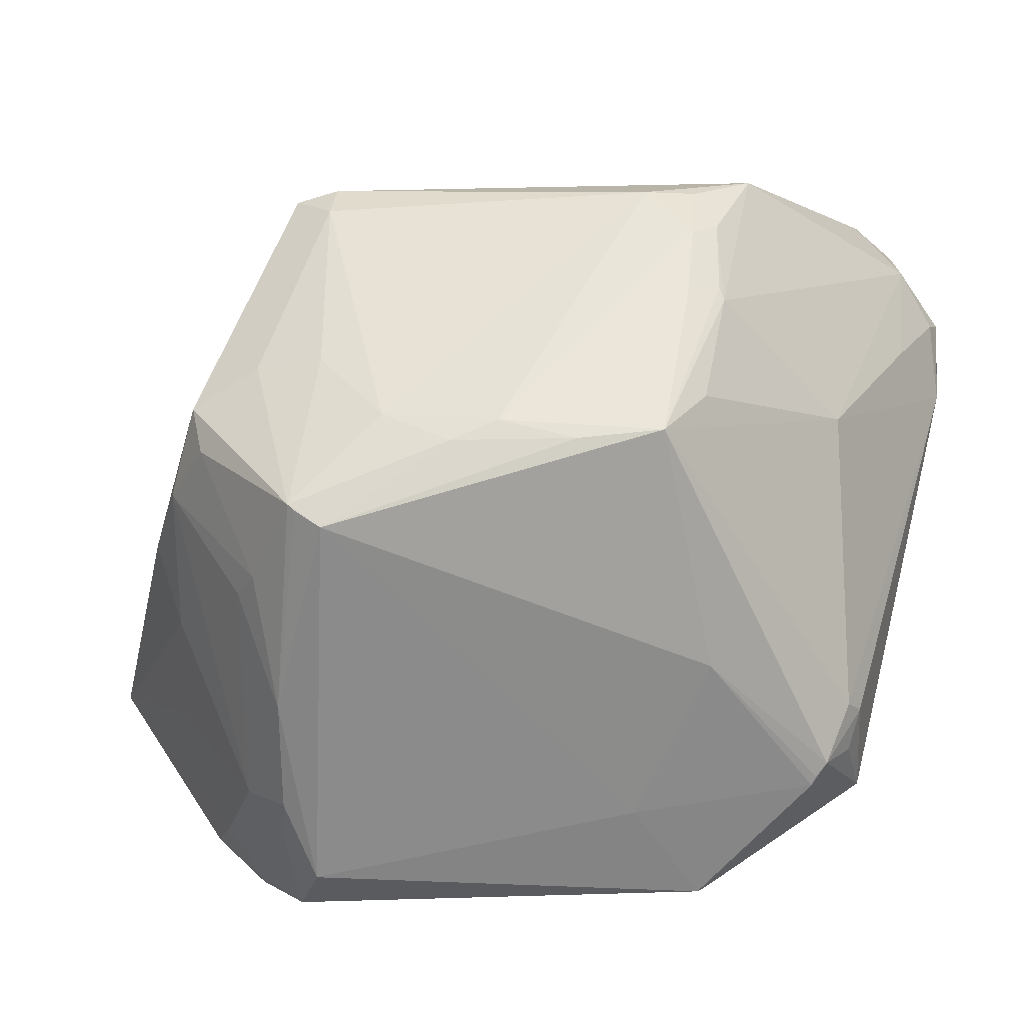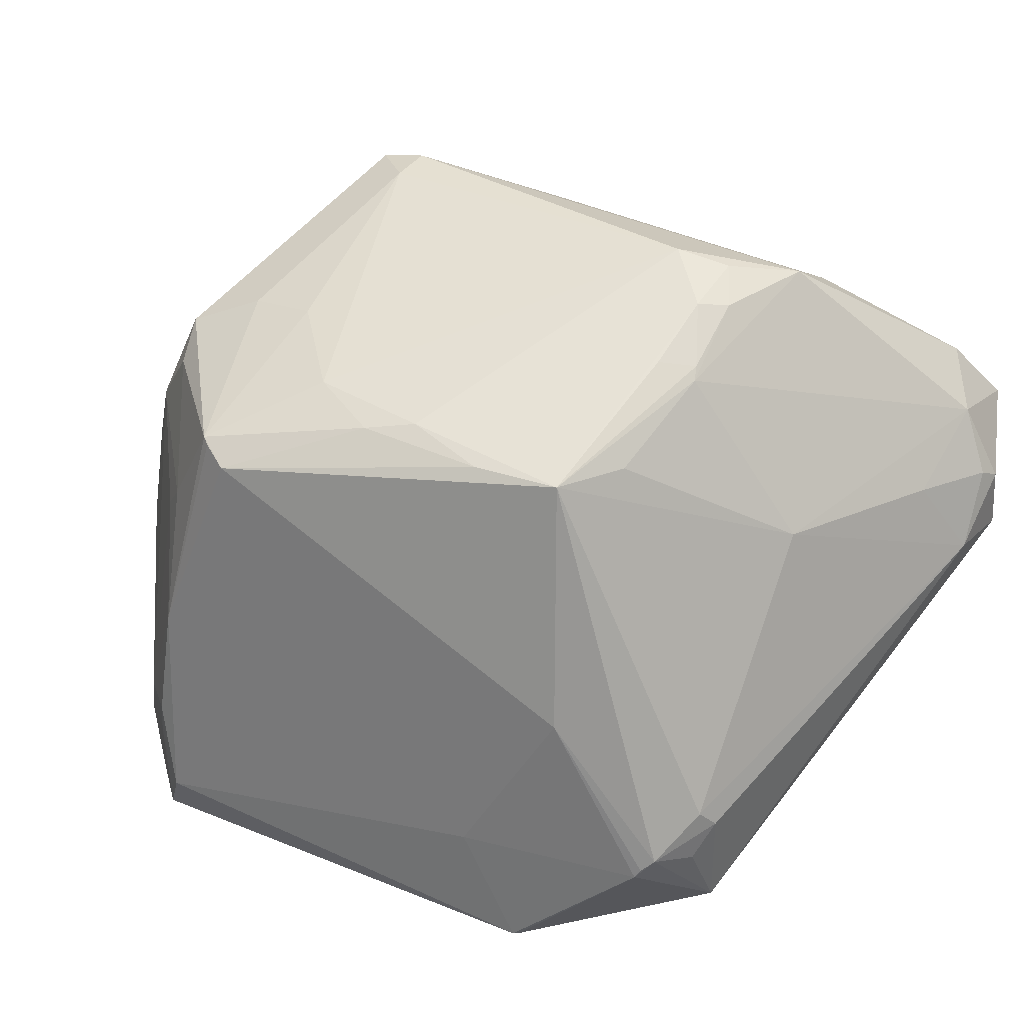
<metadata>
{"format":"obj","ext":"obj","renderer":"f3d","projection":"perspective","resolution":1024,"background":"white","views":[{"elev":45.2,"azim":14.6,"up":"+Z"},{"elev":48.8,"azim":40.6,"up":"+Z"}]}
</metadata>
<code>
o
v -31.59 46.54 -250.8
v -31.89 46.18 -250.6
v -28.44 54.2 -249.8
v -31.59 46.54 -250.8
v -10.11 3.732 -256
v -31.89 46.18 -250.6
v -32.42 45.08 -250.1
v -31.89 46.18 -250.6
v -10.11 3.732 -256
v -31.89 46.18 -250.6
v -28.81 57.22 -244.4
v -28.44 54.2 -249.8
v -32.42 45.08 -250.1
v -28.81 57.22 -244.4
v -31.89 46.18 -250.6
v 129.9 98.85 -168.4
v 131.6 98.24 -180.8
v 116.9 119.5 -168.7
v -32.42 45.08 -250.1
v -10.11 3.732 -256
v -27.23 4.449 -231.2
v -10.11 3.732 -256
v -13.52 -1.768 -242.8
v -27.23 4.449 -231.2
v 129.9 98.85 -168.4
v 116.9 119.5 -168.7
v 120.9 99.08 -155.6
v 129.9 98.85 -168.4
v 120.9 99.08 -155.6
v 128.8 95.19 -165.6
v 116.9 119.5 -168.7
v 108.9 113 -156.6
v 120.9 99.08 -155.6
v -10.11 3.732 -256
v 21.55 -27.4 -242
v 16.38 -33.48 -234.1
v -10.11 3.732 -256
v 4.065 -25.89 -233.4
v -13.52 -1.768 -242.8
v -10.11 3.732 -256
v 16.38 -33.48 -234.1
v 4.065 -25.89 -233.4
v -13.52 -1.768 -242.8
v 4.065 -25.89 -233.4
v -27.23 4.449 -231.2
v 16.38 -33.48 -234.1
v 16.29 -35.27 -229.5
v 4.065 -25.89 -233.4
v 21.55 -27.4 -242
v 28.62 -43.92 -223.1
v 16.38 -33.48 -234.1
v 16.38 -33.48 -234.1
v 28.62 -43.92 -223.1
v 16.29 -35.27 -229.5
v 129.9 98.85 -168.4
v 132.9 84.58 -175.8
v 131.6 98.24 -180.8
v 131.9 5.395 -212.3
v 131.6 98.24 -180.8
v 132.9 84.58 -175.8
v 129.9 98.85 -168.4
v 128.8 95.19 -165.6
v 132.9 84.58 -175.8
v -31.59 46.54 -250.8
v -28.44 54.2 -249.8
v 9.326 61.59 -258.8
v -0.06523 70.69 -252.9
v 9.326 61.59 -258.8
v -28.44 54.2 -249.8
v -31.59 46.54 -250.8
v 9.326 61.59 -258.8
v -10.11 3.732 -256
v 116.9 119.5 -168.7
v 94.78 125.3 -177.4
v 108.9 113 -156.6
v 21.55 -27.4 -242
v 105.1 -23.74 -219.8
v 28.62 -43.92 -223.1
v -0.06523 70.69 -252.9
v -28.44 54.2 -249.8
v -11.85 86.96 -235.4
v 108.9 113 -156.6
v 89.07 80.42 -123.5
v 120.9 99.08 -155.6
v 131.9 5.395 -212.3
v 123.8 -9.669 -197.2
v 105.9 -22.96 -219.9
v 105.9 -22.96 -219.9
v 123.8 -9.669 -197.2
v 105.1 -23.74 -219.8
v 131.9 5.395 -212.3
v 126 -6.523 -193.4
v 123.8 -9.669 -197.2
v 126 -6.523 -193.4
v 124.4 -8.646 -195.5
v 123.8 -9.669 -197.2
v 131.9 5.395 -212.3
v 129.4 1.276 -197.2
v 126 -6.523 -193.4
v -0.06523 70.69 -252.9
v 11.93 70.04 -254.3
v 9.326 61.59 -258.8
v 105.1 -23.74 -219.8
v 32.84 -45.44 -211.4
v 28.62 -43.92 -223.1
v 21.55 -27.4 -242
v 100.3 -16.67 -227.4
v 105.1 -23.74 -219.8
v 105.9 -22.96 -219.9
v 105.1 -23.74 -219.8
v 100.3 -16.67 -227.4
v -28.81 57.22 -244.4
v -7.35 110.9 -209.1
v -28.44 54.2 -249.8
v -28.44 54.2 -249.8
v -7.35 110.9 -209.1
v -11.85 86.96 -235.4
v -11.85 86.96 -235.4
v -7.35 110.9 -209.1
v -6.398 111.9 -208.9
v 4.065 -25.89 -233.4
v 8.419 -29.76 -223
v -27.23 4.449 -231.2
v 16.29 -35.27 -229.5
v 8.419 -29.76 -223
v 4.065 -25.89 -233.4
v 28.62 -43.92 -223.1
v 8.419 -29.76 -223
v 16.29 -35.27 -229.5
v -10.11 3.732 -256
v 102.4 -13.97 -227.8
v 21.55 -27.4 -242
v 21.55 -27.4 -242
v 102.4 -13.97 -227.8
v 100.3 -16.67 -227.4
v 131.9 5.395 -212.3
v 105.9 -22.96 -219.9
v 102.4 -13.97 -227.8
v 105.9 -22.96 -219.9
v 100.3 -16.67 -227.4
v 102.4 -13.97 -227.8
v 120.9 99.08 -155.6
v 124.3 79.35 -160.7
v 128.8 95.19 -165.6
v 128.8 95.19 -165.6
v 124.3 79.35 -160.7
v 132.9 84.58 -175.8
v -28.81 57.22 -244.4
v -11.29 109.9 -196.1
v -7.35 110.9 -209.1
v -7.35 110.9 -209.1
v -11.29 109.9 -196.1
v -6.398 111.9 -208.9
v 131.9 5.395 -212.3
v 132.9 84.58 -175.8
v 130.2 6.994 -191.4
v 131.9 5.395 -212.3
v 130.2 6.994 -191.4
v 129.4 1.276 -197.2
v 129.4 1.276 -197.2
v 130.2 6.994 -191.4
v 126 -6.523 -193.4
v 80.12 69.15 -119.5
v 86.23 61.33 -120.4
v 89.07 80.42 -123.5
v -28.81 57.22 -244.4
v -12.69 106.6 -196.8
v -11.29 109.9 -196.1
v 132.9 84.58 -175.8
v 128 4.493 -187.6
v 130.2 6.994 -191.4
v 130.2 6.994 -191.4
v 128 4.493 -187.6
v 126 -6.523 -193.4
v 80.12 69.15 -119.5
v 82.31 56.61 -119
v 86.23 61.33 -120.4
v 108.9 113 -156.6
v 87.43 92.6 -135.1
v 89.07 80.42 -123.5
v 94.78 125.3 -177.4
v 91.9 108.7 -153.8
v 108.9 113 -156.6
v 108.9 113 -156.6
v 91.9 108.7 -153.8
v 87.43 92.6 -135.1
v 80.12 69.15 -119.5
v 89.07 80.42 -123.5
v 70.96 64.89 -117.6
v 80.12 69.15 -119.5
v 70.96 64.89 -117.6
v 82.31 56.61 -119
v 131.9 5.395 -212.3
v 116.9 95.86 -194.7
v 131.6 98.24 -180.8
v -11.85 86.96 -235.4
v -6.398 111.9 -208.9
v 17.17 123.6 -201.1
v -11.29 109.9 -196.1
v 17.17 123.6 -201.1
v -6.398 111.9 -208.9
v -6.49 111.2 -192.7
v 17.17 123.6 -201.1
v -11.29 109.9 -196.1
v 128 4.493 -187.6
v 87.32 9.198 -127.3
v 126 -6.523 -193.4
v 24.69 -40.49 -206.8
v 23.95 -39.99 -206.3
v 28.62 -43.92 -223.1
v -32.42 45.08 -250.1
v -14.79 100.1 -200
v -28.81 57.22 -244.4
v -28.81 57.22 -244.4
v -14.79 100.1 -200
v -12.69 106.6 -196.8
v 82.31 56.61 -119
v 89.81 46.87 -123.3
v 86.23 61.33 -120.4
v 131.9 5.395 -212.3
v 102.4 -13.97 -227.8
v 101.4 -3.266 -229.3
v 89.07 80.42 -123.5
v 91.26 44.61 -124.5
v 120.9 99.08 -155.6
v 86.23 61.33 -120.4
v 91.26 44.61 -124.5
v 89.07 80.42 -123.5
v 89.81 46.87 -123.3
v 91.26 44.61 -124.5
v 86.23 61.33 -120.4
v 87.32 9.198 -127.3
v 91.26 44.61 -124.5
v 89.81 46.87 -123.3
v 24.15 -18.45 -137.6
v 29.64 -20.41 -138.6
v 22.51 -17.63 -137.1
v 87.32 9.198 -127.3
v 84.64 41.79 -121.7
v 82.31 56.61 -119
v 82.31 56.61 -119
v 84.64 41.79 -121.7
v 89.81 46.87 -123.3
v 87.32 9.198 -127.3
v 89.81 46.87 -123.3
v 84.64 41.79 -121.7
v 32.84 -45.44 -211.4
v 25.14 -40.13 -197.8
v 28.62 -43.92 -223.1
v 24.69 -40.49 -206.8
v 28.62 -43.92 -223.1
v 25.14 -40.13 -197.8
v 24.69 -40.49 -206.8
v 25.14 -40.13 -197.8
v 23.95 -39.99 -206.3
v -32.42 45.08 -250.1
v -15.52 96.71 -196.2
v -14.79 100.1 -200
v -14.79 100.1 -200
v -15.52 96.71 -196.2
v -12.69 106.6 -196.8
v 89.07 80.42 -123.5
v 8.228 60.65 -126.5
v 70.96 64.89 -117.6
v 28.62 -43.92 -223.1
v 15.47 -33.96 -203.8
v 8.419 -29.76 -223
v 23.95 -39.99 -206.3
v 15.47 -33.96 -203.8
v 28.62 -43.92 -223.1
v 8.419 -29.76 -223
v 15.47 -33.96 -203.8
v -27.23 4.449 -231.2
v 25.14 -40.13 -197.8
v 15.47 -33.96 -203.8
v 23.95 -39.99 -206.3
v 87.32 9.198 -127.3
v 92.5 22.41 -129.4
v 91.26 44.61 -124.5
v 87.32 9.198 -127.3
v 92.52 22.37 -129.4
v 92.5 22.41 -129.4
v -32.42 45.08 -250.1
v -27.23 4.449 -231.2
v -23.04 9.55 -210.7
v -32.42 45.08 -250.1
v -23.04 9.55 -210.7
v -27.64 41.19 -231.1
v 8.228 60.65 -126.5
v 9.11 52.97 -125.6
v 70.96 64.89 -117.6
v 0.5881 57.82 -128.9
v 9.11 52.97 -125.6
v 8.228 60.65 -126.5
v 87.32 9.198 -127.3
v 72.04 4.026 -128.3
v 29.64 -20.41 -138.6
v 15.47 -33.96 -203.8
v -6.859 -12.73 -210.5
v -27.23 4.449 -231.2
v 131.6 98.24 -180.8
v 102.2 102.2 -200.4
v 116.9 119.5 -168.7
v 116.9 95.86 -194.7
v 102.2 102.2 -200.4
v 131.6 98.24 -180.8
v 116.9 119.5 -168.7
v 102.2 102.2 -200.4
v 94.78 125.3 -177.4
v 22.51 -17.63 -137.1
v -4.919 6.659 -141.5
v -0.8745 -1.232 -144.7
v -32.42 45.08 -250.1
v -20.84 75.89 -208.5
v -15.52 96.71 -196.2
v 124.3 79.35 -160.7
v 115.6 46.51 -151.9
v 132.9 84.58 -175.8
v 132.9 84.58 -175.8
v 115.6 46.51 -151.9
v 128 4.493 -187.6
v 120.9 99.08 -155.6
v 115.6 46.51 -151.9
v 124.3 79.35 -160.7
v 91.26 44.61 -124.5
v 115.6 46.51 -151.9
v 120.9 99.08 -155.6
v 92.5 22.41 -129.4
v 115.6 46.51 -151.9
v 91.26 44.61 -124.5
v 92.52 22.37 -129.4
v 115.6 46.51 -151.9
v 92.5 22.41 -129.4
v 128 4.493 -187.6
v 115.6 46.51 -151.9
v 87.32 9.198 -127.3
v 87.32 9.198 -127.3
v 115.6 46.51 -151.9
v 92.52 22.37 -129.4
v 0.5881 57.82 -128.9
v 6.354 13.79 -134.5
v 9.11 52.97 -125.6
v 0.5881 57.82 -128.9
v -4.919 6.659 -141.5
v 6.354 13.79 -134.5
v 22.51 -17.63 -137.1
v 6.354 13.79 -134.5
v -4.919 6.659 -141.5
v 29.64 -20.41 -138.6
v 49.05 -0.9513 -129.8
v 22.51 -17.63 -137.1
v 72.04 4.026 -128.3
v 49.05 -0.9513 -129.8
v 29.64 -20.41 -138.6
v 70.96 64.89 -117.6
v 56.87 4.59 -127.8
v 82.31 56.61 -119
v 87.32 9.198 -127.3
v 82.31 56.61 -119
v 56.87 4.59 -127.8
v 87.32 9.198 -127.3
v 56.87 4.59 -127.8
v 72.04 4.026 -128.3
v 72.04 4.026 -128.3
v 56.87 4.59 -127.8
v 49.05 -0.9513 -129.8
v 94.78 125.3 -177.4
v 45.42 122.6 -186.3
v 91.9 108.7 -153.8
v 94.78 125.3 -177.4
v 17.17 123.6 -201.1
v 45.42 122.6 -186.3
v -6.49 111.2 -192.7
v 45.42 122.6 -186.3
v 17.17 123.6 -201.1
v 91.9 108.7 -153.8
v 45.42 122.6 -186.3
v 87.43 92.6 -135.1
v 24.15 -18.45 -137.6
v 22.51 -17.63 -137.1
v 23.25 -33.49 -176.7
v 29.64 -20.41 -138.6
v 23.25 -33.49 -176.7
v 32.84 -45.44 -211.4
v 32.84 -45.44 -211.4
v 23.25 -33.49 -176.7
v 25.14 -40.13 -197.8
v 24.15 -18.45 -137.6
v 23.25 -33.49 -176.7
v 29.64 -20.41 -138.6
v 25.14 -40.13 -197.8
v 23.25 -33.49 -176.7
v 15.47 -33.96 -203.8
v 0.5881 57.82 -128.9
v 8.228 60.65 -126.5
v -3.885 72.41 -144.1
v 0.5881 57.82 -128.9
v -3.885 72.41 -144.1
v -4.919 6.659 -141.5
v 49.05 -0.9513 -129.8
v 34.79 2.926 -130.1
v 22.51 -17.63 -137.1
v 9.11 52.97 -125.6
v 34.79 2.926 -130.1
v 70.96 64.89 -117.6
v 70.96 64.89 -117.6
v 34.79 2.926 -130.1
v 56.87 4.59 -127.8
v 56.87 4.59 -127.8
v 34.79 2.926 -130.1
v 49.05 -0.9513 -129.8
v 123.8 -9.669 -197.2
v 91.23 -22.44 -200.5
v 105.1 -23.74 -219.8
v 105.1 -23.74 -219.8
v 91.23 -22.44 -200.5
v 32.84 -45.44 -211.4
v 29.64 -20.41 -138.6
v 32.84 -45.44 -211.4
v 91.23 -22.44 -200.5
v 22.51 -17.63 -137.1
v -0.8745 -1.232 -144.7
v 15.26 -20.25 -156
v 22.51 -17.63 -137.1
v 15.26 -20.25 -156
v 23.25 -33.49 -176.7
v -6.49 111.2 -192.7
v 13.55 113.6 -187.3
v 45.42 122.6 -186.3
v -4.919 6.659 -141.5
v -8.07 -0.9695 -158.6
v -0.8745 -1.232 -144.7
v -7.965 -0.172 -157.3
v -8.07 -0.9695 -158.6
v -4.919 6.659 -141.5
v -0.8745 -1.232 -144.7
v -8.07 -0.9695 -158.6
v 15.26 -20.25 -156
v 6.354 13.79 -134.5
v 18.91 15.21 -130.5
v 9.11 52.97 -125.6
v 22.51 -17.63 -137.1
v 18.91 15.21 -130.5
v 6.354 13.79 -134.5
v 34.79 2.926 -130.1
v 18.91 15.21 -130.5
v 22.51 -17.63 -137.1
v 9.11 52.97 -125.6
v 18.91 15.21 -130.5
v 34.79 2.926 -130.1
v -0.06523 70.69 -252.9
v -11.85 86.96 -235.4
v 56.48 92.52 -236.4
v -11.85 86.96 -235.4
v 17.17 123.6 -201.1
v 56.48 92.52 -236.4
v -0.06523 70.69 -252.9
v 56.48 92.52 -236.4
v 11.93 70.04 -254.3
v 11.93 70.04 -254.3
v 56.48 92.52 -236.4
v 9.326 61.59 -258.8
v 102.2 102.2 -200.4
v 56.48 92.52 -236.4
v 94.78 125.3 -177.4
v 9.326 61.59 -258.8
v 49.19 51.04 -251.1
v -10.11 3.732 -256
v 102.4 -13.97 -227.8
v 49.19 51.04 -251.1
v 101.4 -3.266 -229.3
v -6.49 111.2 -192.7
v -11.29 109.9 -196.1
v -8.035 87.97 -166
v -12.69 106.6 -196.8
v -8.035 87.97 -166
v -11.29 109.9 -196.1
v -15.52 96.71 -196.2
v -8.035 87.97 -166
v -12.69 106.6 -196.8
v -6.49 111.2 -192.7
v -7.605 88.26 -165.9
v -3.885 72.41 -144.1
v -6.49 111.2 -192.7
v -8.035 87.97 -166
v -7.605 88.26 -165.9
v -3.885 72.41 -144.1
v -7.605 88.26 -165.9
v -8.035 87.97 -166
v 23.25 -33.49 -176.7
v 11.38 -19.28 -162.5
v 15.47 -33.96 -203.8
v 15.47 -33.96 -203.8
v 11.38 -19.28 -162.5
v -8.07 -0.9695 -158.6
v 15.26 -20.25 -156
v 11.38 -19.28 -162.5
v 23.25 -33.49 -176.7
v -8.07 -0.9695 -158.6
v 11.38 -19.28 -162.5
v 15.26 -20.25 -156
v 126 -6.523 -193.4
v 101.8 -7.961 -170.1
v 124.4 -8.646 -195.5
v 87.32 9.198 -127.3
v 101.8 -7.961 -170.1
v 126 -6.523 -193.4
v 124.4 -8.646 -195.5
v 101.8 -7.961 -170.1
v 123.8 -9.669 -197.2
v 87.32 9.198 -127.3
v 29.64 -20.41 -138.6
v 101.8 -7.961 -170.1
v 123.8 -9.669 -197.2
v 101.8 -7.961 -170.1
v 91.23 -22.44 -200.5
v 29.64 -20.41 -138.6
v 91.23 -22.44 -200.5
v 101.8 -7.961 -170.1
v -27.23 4.449 -231.2
v -13.69 0.7821 -176.1
v -23.04 9.55 -210.7
v -23.04 9.55 -210.7
v -13.69 0.7821 -176.1
v -4.919 6.659 -141.5
v -7.965 -0.172 -157.3
v -4.919 6.659 -141.5
v -13.69 0.7821 -176.1
v -7.965 -0.172 -157.3
v -13.69 0.7821 -176.1
v -8.07 -0.9695 -158.6
v 131.9 5.395 -212.3
v 69.81 71.82 -242.4
v 116.9 95.86 -194.7
v 116.9 95.86 -194.7
v 69.81 71.82 -242.4
v 102.2 102.2 -200.4
v 56.48 92.52 -236.4
v 69.81 71.82 -242.4
v 9.326 61.59 -258.8
v 9.326 61.59 -258.8
v 69.81 71.82 -242.4
v 49.19 51.04 -251.1
v 131.9 5.395 -212.3
v 101.4 -3.266 -229.3
v 69.81 71.82 -242.4
v 49.19 51.04 -251.1
v 69.81 71.82 -242.4
v 101.4 -3.266 -229.3
v 8.228 60.65 -126.5
v 16.83 72.03 -135.3
v -3.885 72.41 -144.1
v 94.78 125.3 -177.4
v 52.95 98.57 -228.6
v 17.17 123.6 -201.1
v 17.17 123.6 -201.1
v 52.95 98.57 -228.6
v 56.48 92.52 -236.4
v 56.48 92.52 -236.4
v 52.95 98.57 -228.6
v 94.78 125.3 -177.4
v 15.47 -33.96 -203.8
v -5.776 -9.829 -185.7
v -6.859 -12.73 -210.5
v 15.47 -33.96 -203.8
v -8.07 -0.9695 -158.6
v -5.776 -9.829 -185.7
v -13.69 0.7821 -176.1
v -5.776 -9.829 -185.7
v -8.07 -0.9695 -158.6
v -6.859 -12.73 -210.5
v -5.776 -9.829 -185.7
v -27.23 4.449 -231.2
v -27.23 4.449 -231.2
v -5.776 -9.829 -185.7
v -13.69 0.7821 -176.1
v 87.43 92.6 -135.1
v 36.08 73.39 -130.7
v 89.07 80.42 -123.5
v 89.07 80.42 -123.5
v 36.08 73.39 -130.7
v 8.228 60.65 -126.5
v 8.228 60.65 -126.5
v 36.08 73.39 -130.7
v 16.83 72.03 -135.3
v 16.83 72.03 -135.3
v 36.08 73.39 -130.7
v 87.43 92.6 -135.1
v -6.49 111.2 -192.7
v -3.885 72.41 -144.1
v 1.122 91.32 -164
v 16.83 72.03 -135.3
v 1.122 91.32 -164
v -3.885 72.41 -144.1
v -32.42 45.08 -250.1
v -27.64 41.19 -231.1
v -12.1 80.14 -174.9
v -32.42 45.08 -250.1
v -12.1 80.14 -174.9
v -20.84 75.89 -208.5
v -20.84 75.89 -208.5
v -12.1 80.14 -174.9
v -15.52 96.71 -196.2
v -3.885 72.41 -144.1
v -12.1 80.14 -174.9
v -4.919 6.659 -141.5
v -15.52 96.71 -196.2
v -12.1 80.14 -174.9
v -8.035 87.97 -166
v -3.885 72.41 -144.1
v -8.035 87.97 -166
v -12.1 80.14 -174.9
v -6.49 111.2 -192.7
v 15.56 107.3 -178.1
v 13.55 113.6 -187.3
v -6.49 111.2 -192.7
v 1.122 91.32 -164
v 15.56 107.3 -178.1
v 45.42 122.6 -186.3
v 15.56 107.3 -178.1
v 87.43 92.6 -135.1
v 13.55 113.6 -187.3
v 15.56 107.3 -178.1
v 45.42 122.6 -186.3
v 102.2 102.2 -200.4
v 69.77 87.08 -231.8
v 56.48 92.52 -236.4
v 69.81 71.82 -242.4
v 69.77 87.08 -231.8
v 102.2 102.2 -200.4
v 56.48 92.52 -236.4
v 69.77 87.08 -231.8
v 69.81 71.82 -242.4
v -10.11 3.732 -256
v 54.51 32.35 -246.8
v 102.4 -13.97 -227.8
v 49.19 51.04 -251.1
v 54.51 32.35 -246.8
v -10.11 3.732 -256
v 102.4 -13.97 -227.8
v 54.51 32.35 -246.8
v 49.19 51.04 -251.1
v -23.04 9.55 -210.7
v -14.9 15.24 -179.7
v -27.64 41.19 -231.1
v -27.64 41.19 -231.1
v -14.9 15.24 -179.7
v -12.1 80.14 -174.9
v -23.04 9.55 -210.7
v -4.919 6.659 -141.5
v -14.9 15.24 -179.7
v -12.1 80.14 -174.9
v -14.9 15.24 -179.7
v -4.919 6.659 -141.5
v 16.83 72.03 -135.3
v 87.43 92.6 -135.1
v 24.68 82.21 -144.4
v 15.56 107.3 -178.1
v 24.68 82.21 -144.4
v 87.43 92.6 -135.1
v 16.83 72.03 -135.3
v 24.68 82.21 -144.4
v 1.122 91.32 -164
v 1.122 91.32 -164
v 24.68 82.21 -144.4
v 15.56 107.3 -178.1
f 1 2 3
f 4 5 6
f 7 8 9
f 10 11 12
f 13 14 15
f 16 17 18
f 19 20 21
f 22 23 24
f 25 26 27
f 28 29 30
f 31 32 33
f 34 35 36
f 37 38 39
f 40 41 42
f 43 44 45
f 46 47 48
f 49 50 51
f 52 53 54
f 55 56 57
f 58 59 60
f 61 62 63
f 64 65 66
f 67 68 69
f 70 71 72
f 73 74 75
f 76 77 78
f 79 80 81
f 82 83 84
f 85 86 87
f 88 89 90
f 91 92 93
f 94 95 96
f 97 98 99
f 100 101 102
f 103 104 105
f 106 107 108
f 109 110 111
f 112 113 114
f 115 116 117
f 118 119 120
f 121 122 123
f 124 125 126
f 127 128 129
f 130 131 132
f 133 134 135
f 136 137 138
f 139 140 141
f 142 143 144
f 145 146 147
f 148 149 150
f 151 152 153
f 154 155 156
f 157 158 159
f 160 161 162
f 163 164 165
f 166 167 168
f 169 170 171
f 172 173 174
f 175 176 177
f 178 179 180
f 181 182 183
f 184 185 186
f 187 188 189
f 190 191 192
f 193 194 195
f 196 197 198
f 199 200 201
f 202 203 204
f 205 206 207
f 208 209 210
f 211 212 213
f 214 215 216
f 217 218 219
f 220 221 222
f 223 224 225
f 226 227 228
f 229 230 231
f 232 233 234
f 235 236 237
f 238 239 240
f 241 242 243
f 244 245 246
f 247 248 249
f 250 251 252
f 253 254 255
f 256 257 258
f 259 260 261
f 262 263 264
f 265 266 267
f 268 269 270
f 271 272 273
f 274 275 276
f 277 278 279
f 280 281 282
f 283 284 285
f 286 287 288
f 289 290 291
f 292 293 294
f 295 296 297
f 298 299 300
f 301 302 303
f 304 305 306
f 307 308 309
f 310 311 312
f 313 314 315
f 316 317 318
f 319 320 321
f 322 323 324
f 325 326 327
f 328 329 330
f 331 332 333
f 334 335 336
f 337 338 339
f 340 341 342
f 343 344 345
f 346 347 348
f 349 350 351
f 352 353 354
f 355 356 357
f 358 359 360
f 361 362 363
f 364 365 366
f 367 368 369
f 370 371 372
f 373 374 375
f 376 377 378
f 379 380 381
f 382 383 384
f 385 386 387
f 388 389 390
f 391 392 393
f 394 395 396
f 397 398 399
f 400 401 402
f 403 404 405
f 406 407 408
f 409 410 411
f 412 413 414
f 415 416 417
f 418 419 420
f 421 422 423
f 424 425 426
f 427 428 429
f 430 431 432
f 433 434 435
f 436 437 438
f 439 440 441
f 442 443 444
f 445 446 447
f 448 449 450
f 451 452 453
f 454 455 456
f 457 458 459
f 460 461 462
f 463 464 465
f 466 467 468
f 469 470 471
f 472 473 474
f 475 476 477
f 478 479 480
f 481 482 483
f 484 485 486
f 487 488 489
f 490 491 492
f 493 494 495
f 496 497 498
f 499 500 501
f 502 503 504
f 505 506 507
f 508 509 510
f 511 512 513
f 514 515 516
f 517 518 519
f 520 521 522
f 523 524 525
f 526 527 528
f 529 530 531
f 532 533 534
f 535 536 537
f 538 539 540
f 541 542 543
f 544 545 546
f 547 548 549
f 550 551 552
f 553 554 555
f 556 557 558
f 559 560 561
f 562 563 564
f 565 566 567
f 568 569 570
f 571 572 573
f 574 575 576
f 577 578 579
f 580 581 582
f 583 584 585
f 586 587 588
f 589 590 591
f 592 593 594
f 595 596 597
f 598 599 600
f 601 602 603
f 604 605 606
f 607 608 609
f 610 611 612
f 613 614 615
f 616 617 618
f 619 620 621
f 622 623 624
f 625 626 627
f 628 629 630
f 631 632 633
f 634 635 636
f 637 638 639
f 640 641 642
f 643 644 645
f 646 647 648
f 649 650 651
f 652 653 654
f 655 656 657
f 658 659 660
f 661 662 663
f 664 665 666

</code>
